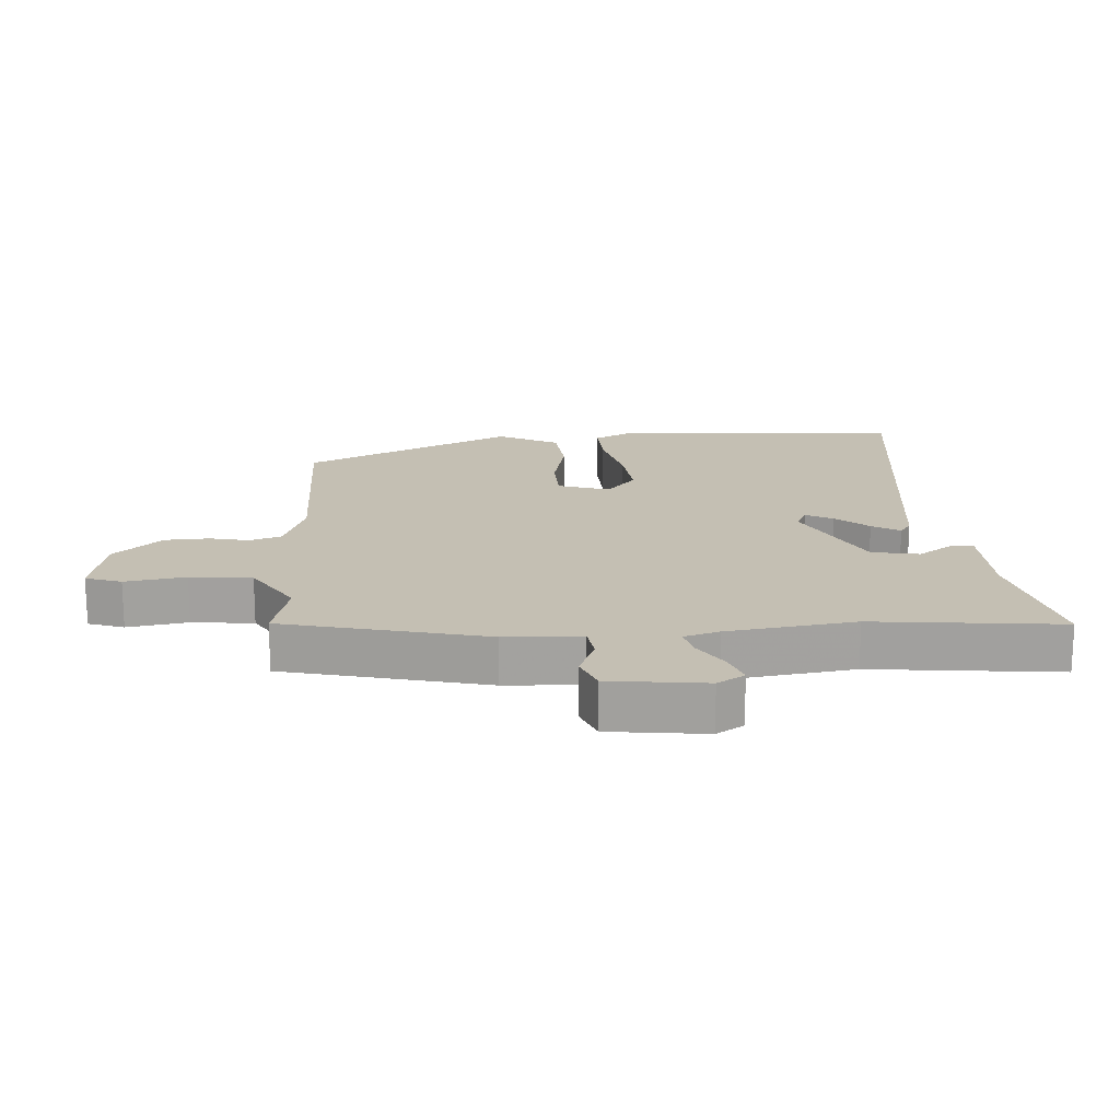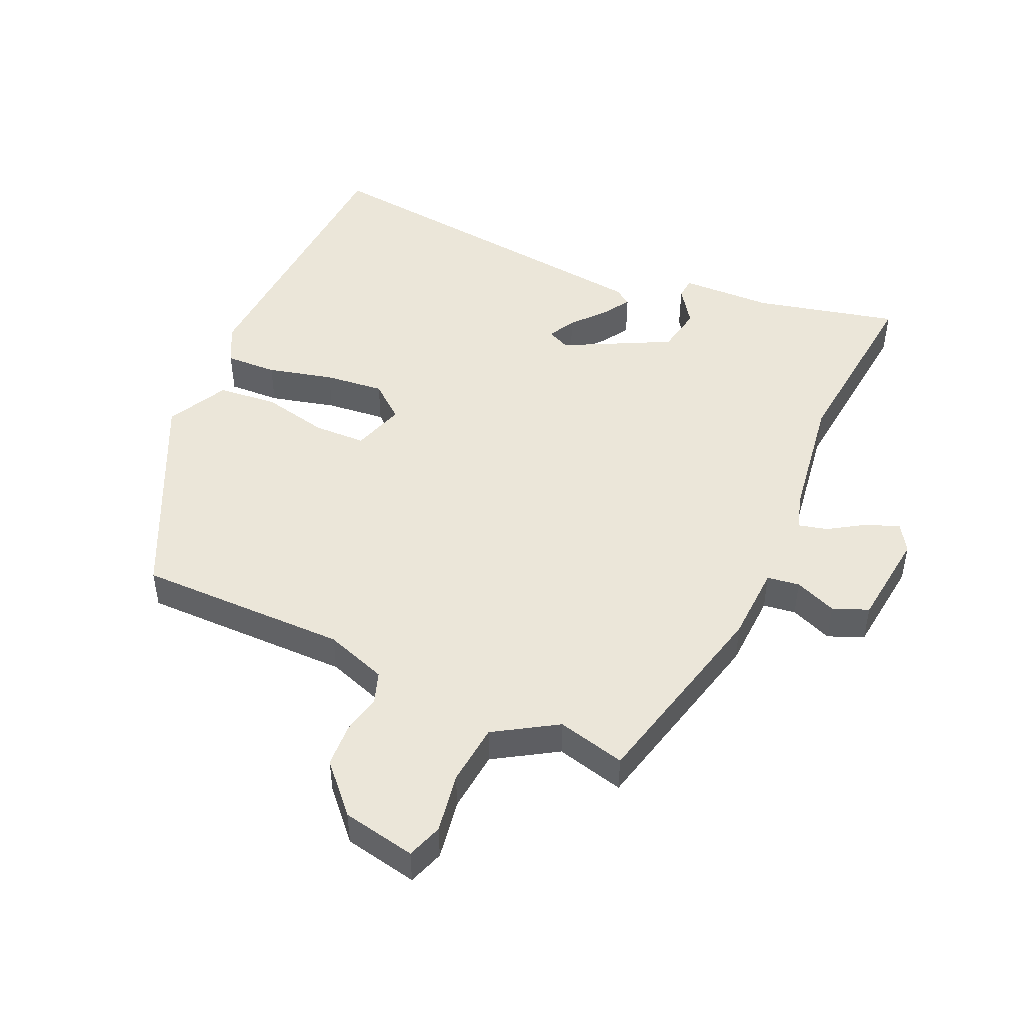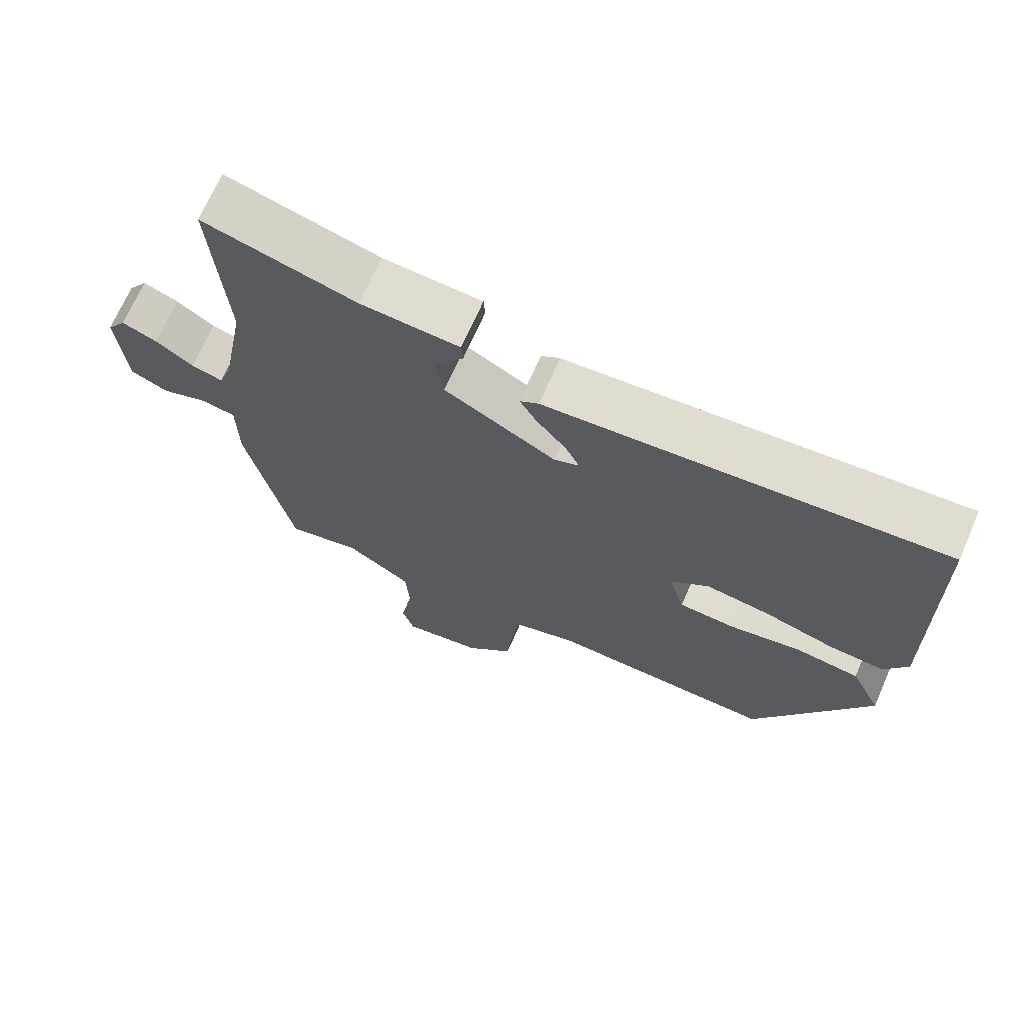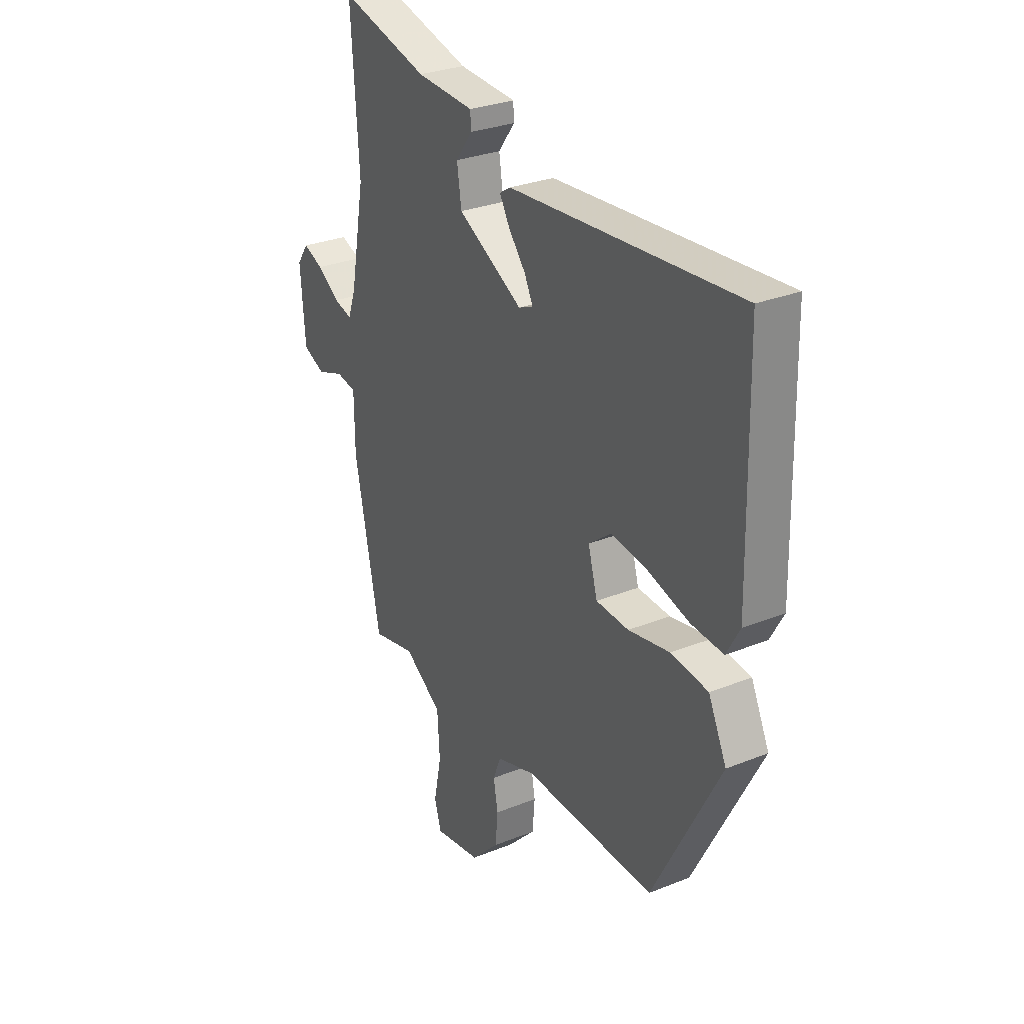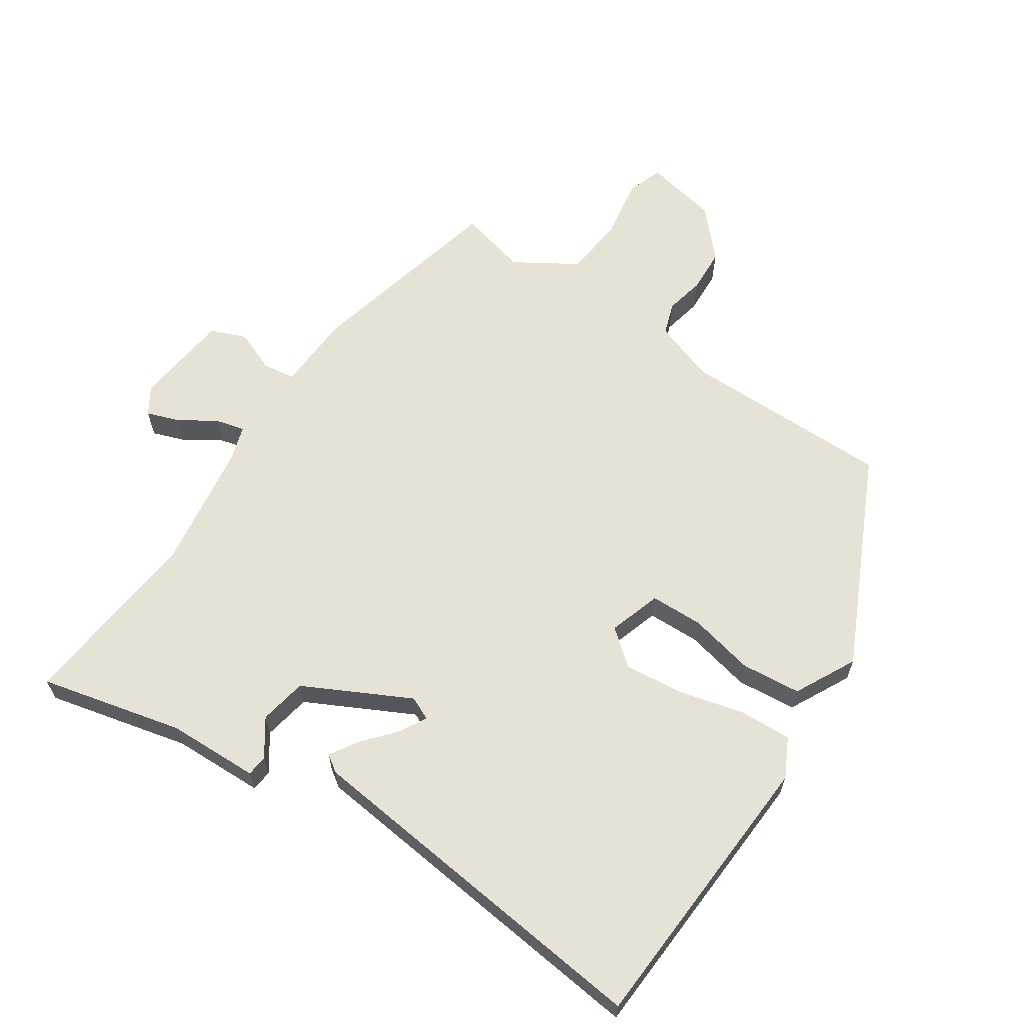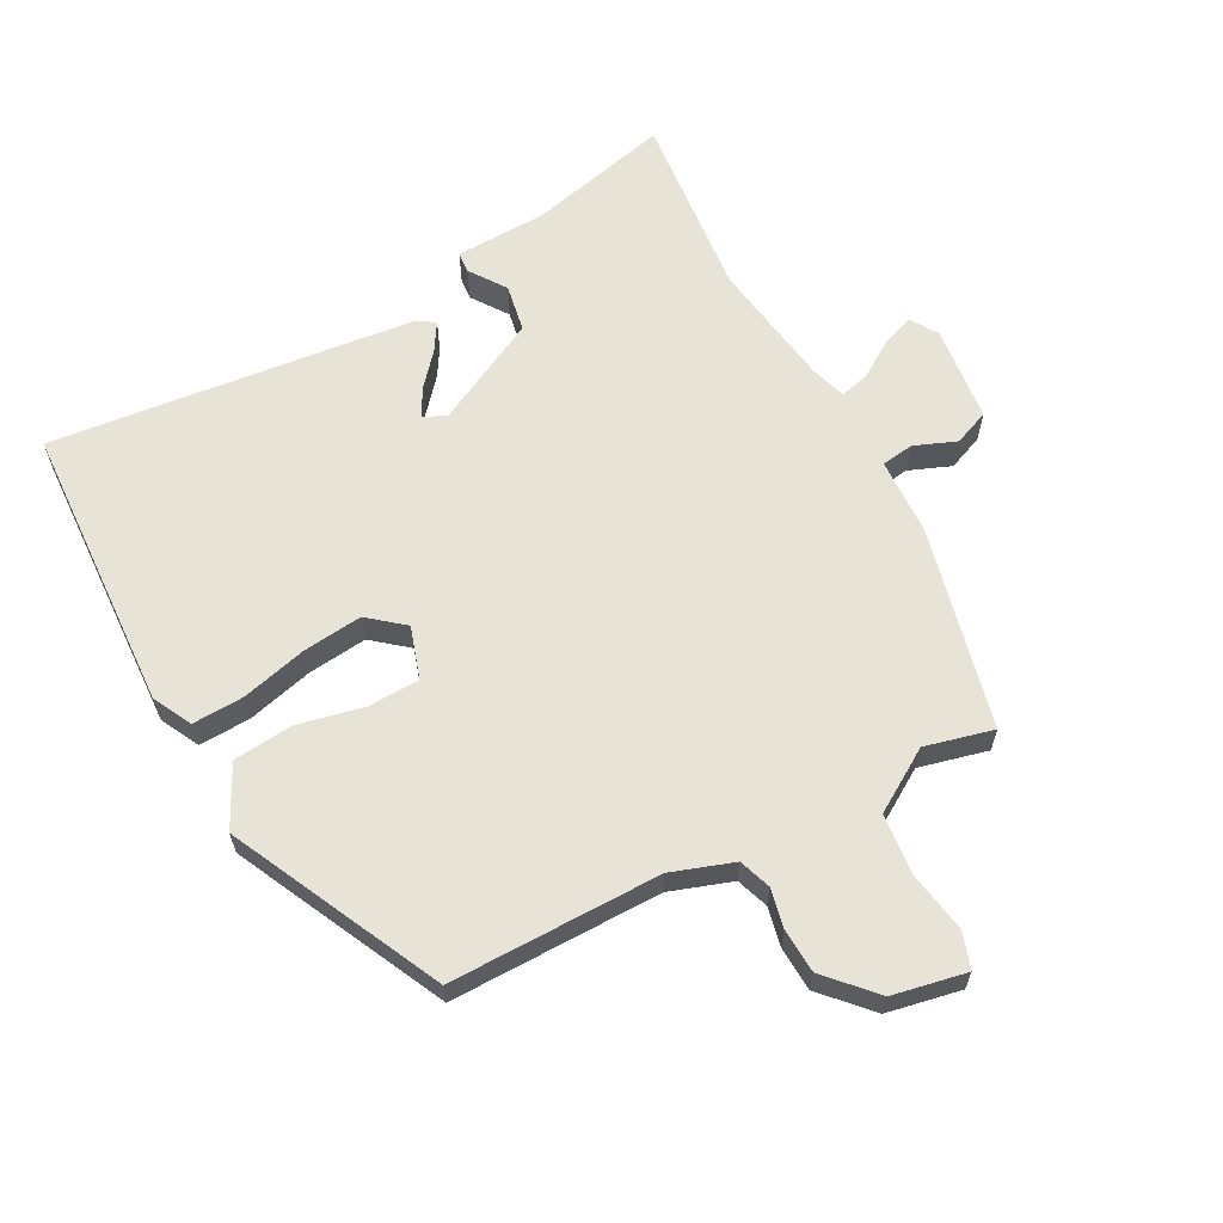
<metadata>
{"format":"obj","ext":"obj","renderer":"f3d","projection":"perspective","resolution":1024,"background":"white","views":[{"elev":17.8,"azim":-91.5,"up":"+Y"},{"elev":47.6,"azim":-153.8,"up":"+Y"},{"elev":69.7,"azim":23.7,"up":"+Z"},{"elev":29.1,"azim":59.1,"up":"+Z"},{"elev":63.4,"azim":35.8,"up":"+Y"},{"elev":62.6,"azim":153.7,"up":"+Y"}]}
</metadata>
<code>
v -0.488 0.07 0.318
v -0.507 0.07 0.609
v -0.288 0.07 0.549
v -0.146 0.07 0.54
v -0.144 0.07 0.507
v -0.185 0.07 0.452
v -0.174 0.07 0.378
v -0.013 0.07 0.289
v 0.023 0.07 0.304
v 0.002 0.07 0.347
v -0.04 0.07 0.399
v -0.065 0.07 0.443
v -0.038 0.07 0.46
v 0.53 0.07 0.504
v 0.539 0.07 0.055
v 0.506 0.07 -0.004
v 0.426 0.07 0.002
v 0.325 0.07 0.031
v 0.233 0.07 0.044
v 0.177 0.07 0.001
v 0.2 0.07 -0.081
v 0.281 0.07 -0.086
v 0.384 0.07 -0.067
v 0.476 0.07 -0.079
v 0.521 0.07 -0.175
v 0.354 0.07 -0.495
v 0.027 0.07 -0.483
v -0.07 0.07 -0.513
v -0.089 0.07 -0.562
v -0.078 0.07 -0.623
v -0.084 0.07 -0.692
v -0.154 0.07 -0.763
v -0.269 0.07 -0.782
v -0.286 0.07 -0.726
v -0.267 0.07 -0.633
v -0.273 0.07 -0.537
v -0.367 0.07 -0.474
v -0.474 0.07 -0.497
v -0.538 0.07 -0.181
v -0.539 0.07 -0.062
v -0.589 0.07 -0.053
v -0.655 0.07 -0.077
v -0.709 0.07 -0.053
v -0.721 0.07 0.097
v -0.693 0.07 0.138
v -0.643 0.07 0.118
v -0.588 0.07 0.08
v -0.543 0.07 0.067
v -0.524 0.07 0.121
v -0.488 0 0.318
v -0.507 0 0.609
v -0.288 0 0.549
v -0.146 0 0.54
v -0.144 0 0.507
v -0.185 0 0.452
v -0.174 0 0.378
v -0.013 0 0.289
v 0.023 0 0.304
v 0.002 0 0.347
v -0.04 0 0.399
v -0.065 0 0.443
v -0.038 0 0.46
v 0.53 0 0.504
v 0.539 0 0.055
v 0.506 0 -0.004
v 0.426 0 0.002
v 0.325 0 0.031
v 0.233 0 0.044
v 0.177 0 0.001
v 0.2 0 -0.081
v 0.281 0 -0.086
v 0.384 0 -0.067
v 0.476 0 -0.079
v 0.521 0 -0.175
v 0.354 0 -0.495
v 0.027 0 -0.483
v -0.07 0 -0.513
v -0.089 0 -0.562
v -0.078 0 -0.623
v -0.084 0 -0.692
v -0.154 0 -0.763
v -0.269 0 -0.782
v -0.286 0 -0.726
v -0.267 0 -0.633
v -0.273 0 -0.537
v -0.367 0 -0.474
v -0.474 0 -0.497
v -0.538 0 -0.181
v -0.539 0 -0.062
v -0.589 0 -0.053
v -0.655 0 -0.077
v -0.709 0 -0.053
v -0.721 0 0.097
v -0.693 0 0.138
v -0.643 0 0.118
v -0.588 0 0.08
v -0.543 0 0.067
v -0.524 0 0.121
f 44 45 46 47
f 44 47 48
f 41 42 43 44
f 40 41 44 48
f 37 38 39 40
f 36 37 40 48
f 32 33 34 35
f 32 35 36
f 29 30 31 32
f 29 32 36 48
f 24 25 26 27
f 22 23 24 27
f 21 22 27 28
f 20 21 28
f 15 16 17 18
f 15 18 19
f 14 15 19
f 13 14 19 20
f 10 11 12 13
f 9 10 13 20
f 3 4 5 6
f 1 2 3 6
f 49 1 6 7
f 28 29 48 49
f 28 49 7 8
f 8 9 20 28
f 96 95 94 93
f 97 96 93
f 93 92 91 90
f 97 93 90 89
f 89 88 87 86
f 97 89 86 85
f 84 83 82 81
f 85 84 81
f 81 80 79 78
f 97 85 81 78
f 76 75 74 73
f 76 73 72 71
f 77 76 71 70
f 77 70 69
f 67 66 65 64
f 68 67 64
f 68 64 63
f 69 68 63 62
f 62 61 60 59
f 69 62 59 58
f 55 54 53 52
f 55 52 51 50
f 56 55 50 98
f 98 97 78 77
f 57 56 98 77
f 77 69 58 57
f 1 50 51 2
f 2 51 52 3
f 3 52 53 4
f 4 53 54 5
f 5 54 55 6
f 6 55 56 7
f 7 56 57 8
f 8 57 58 9
f 9 58 59 10
f 10 59 60 11
f 11 60 61 12
f 12 61 62 13
f 13 62 63 14
f 14 63 64 15
f 15 64 65 16
f 16 65 66 17
f 17 66 67 18
f 18 67 68 19
f 19 68 69 20
f 20 69 70 21
f 21 70 71 22
f 22 71 72 23
f 23 72 73 24
f 24 73 74 25
f 25 74 75 26
f 26 75 76 27
f 27 76 77 28
f 28 77 78 29
f 29 78 79 30
f 30 79 80 31
f 31 80 81 32
f 32 81 82 33
f 33 82 83 34
f 34 83 84 35
f 35 84 85 36
f 36 85 86 37
f 37 86 87 38
f 38 87 88 39
f 39 88 89 40
f 40 89 90 41
f 41 90 91 42
f 42 91 92 43
f 43 92 93 44
f 44 93 94 45
f 45 94 95 46
f 46 95 96 47
f 47 96 97 48
f 48 97 98 49
f 49 98 50 1

</code>
